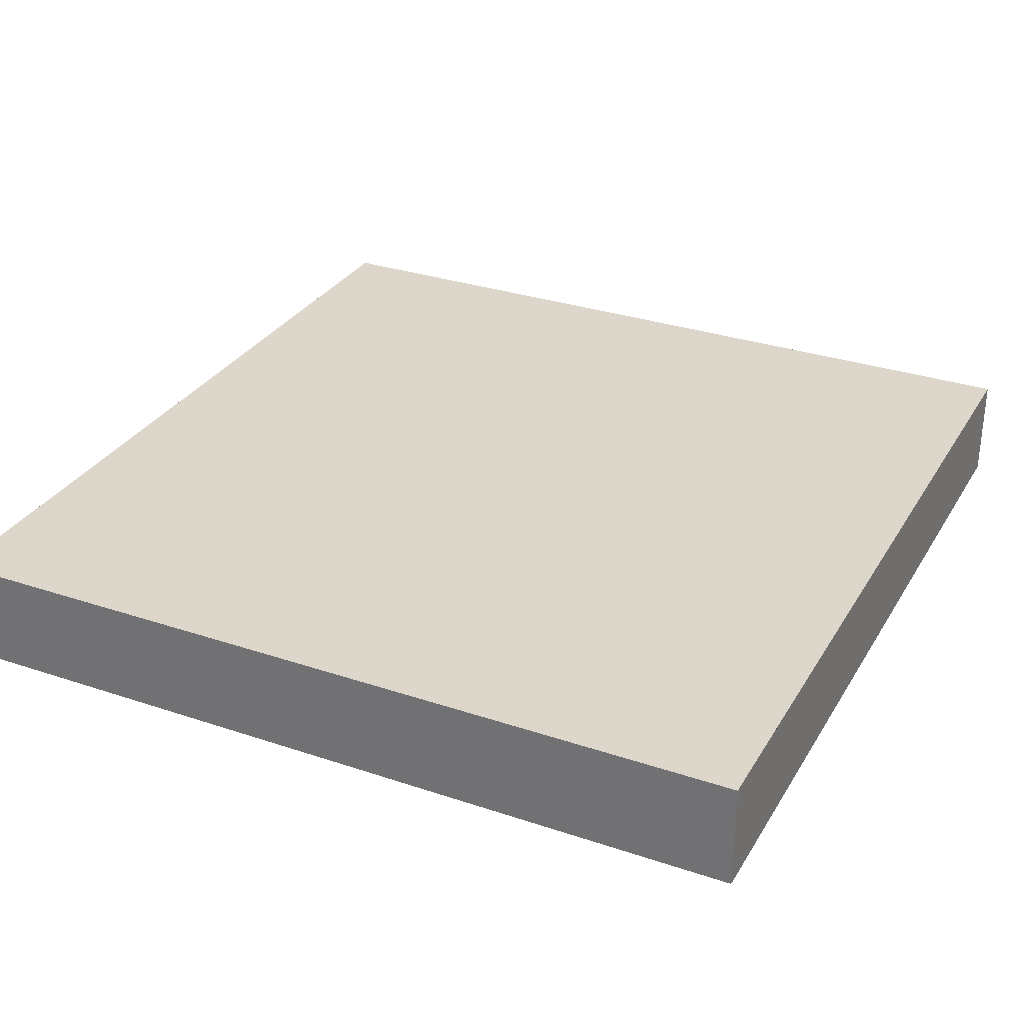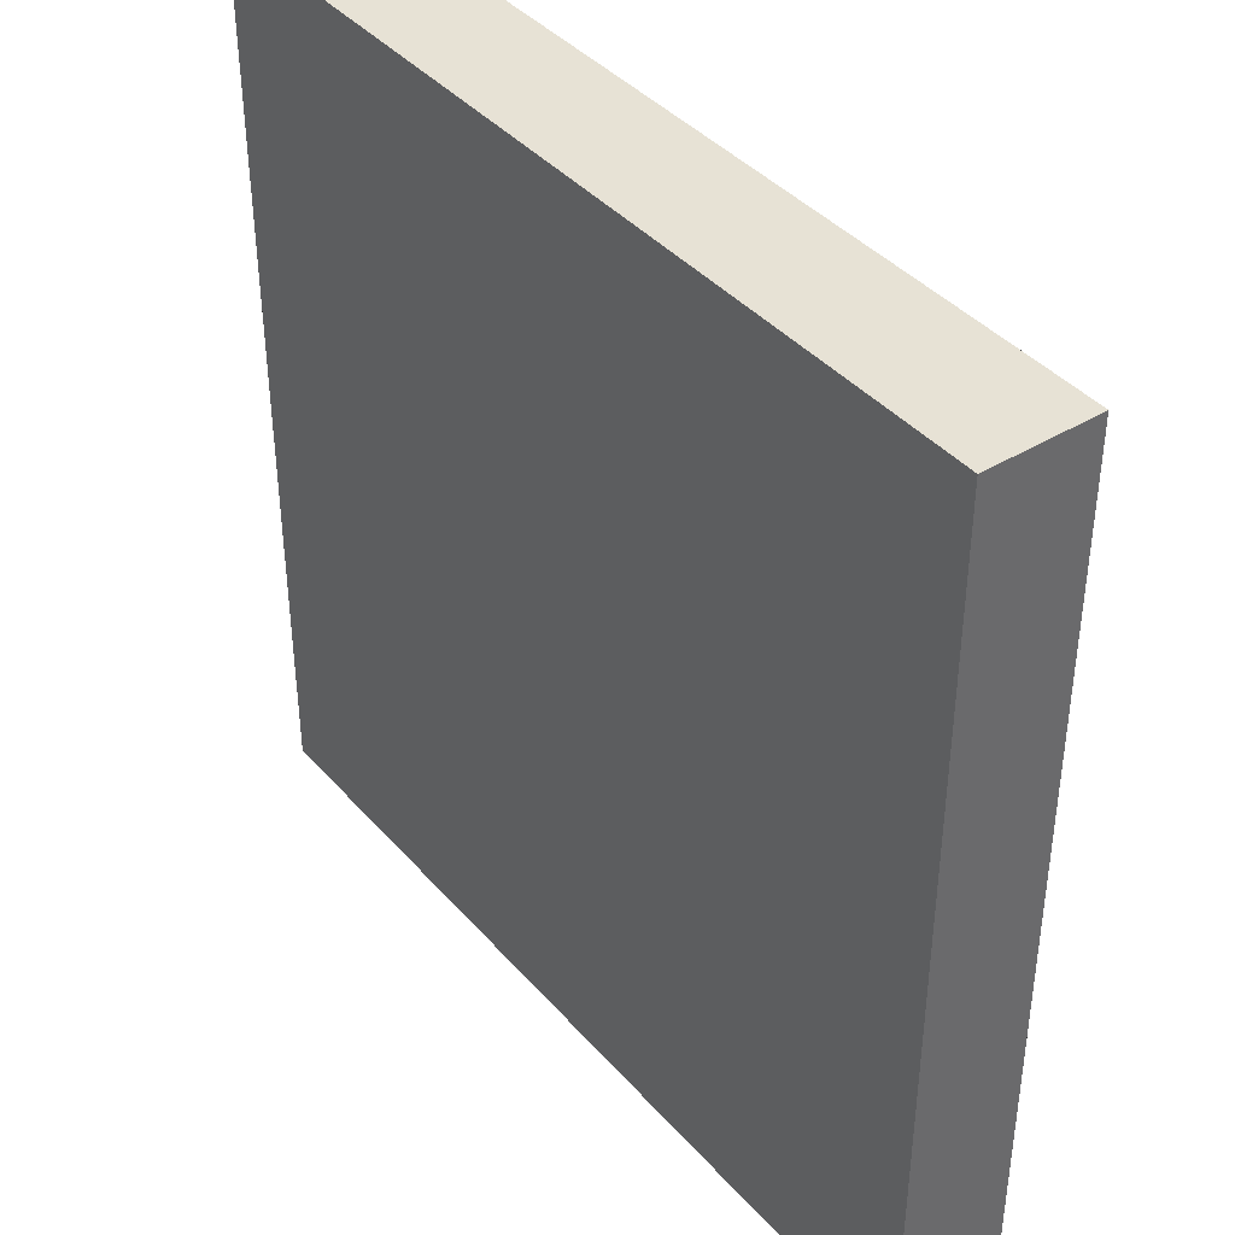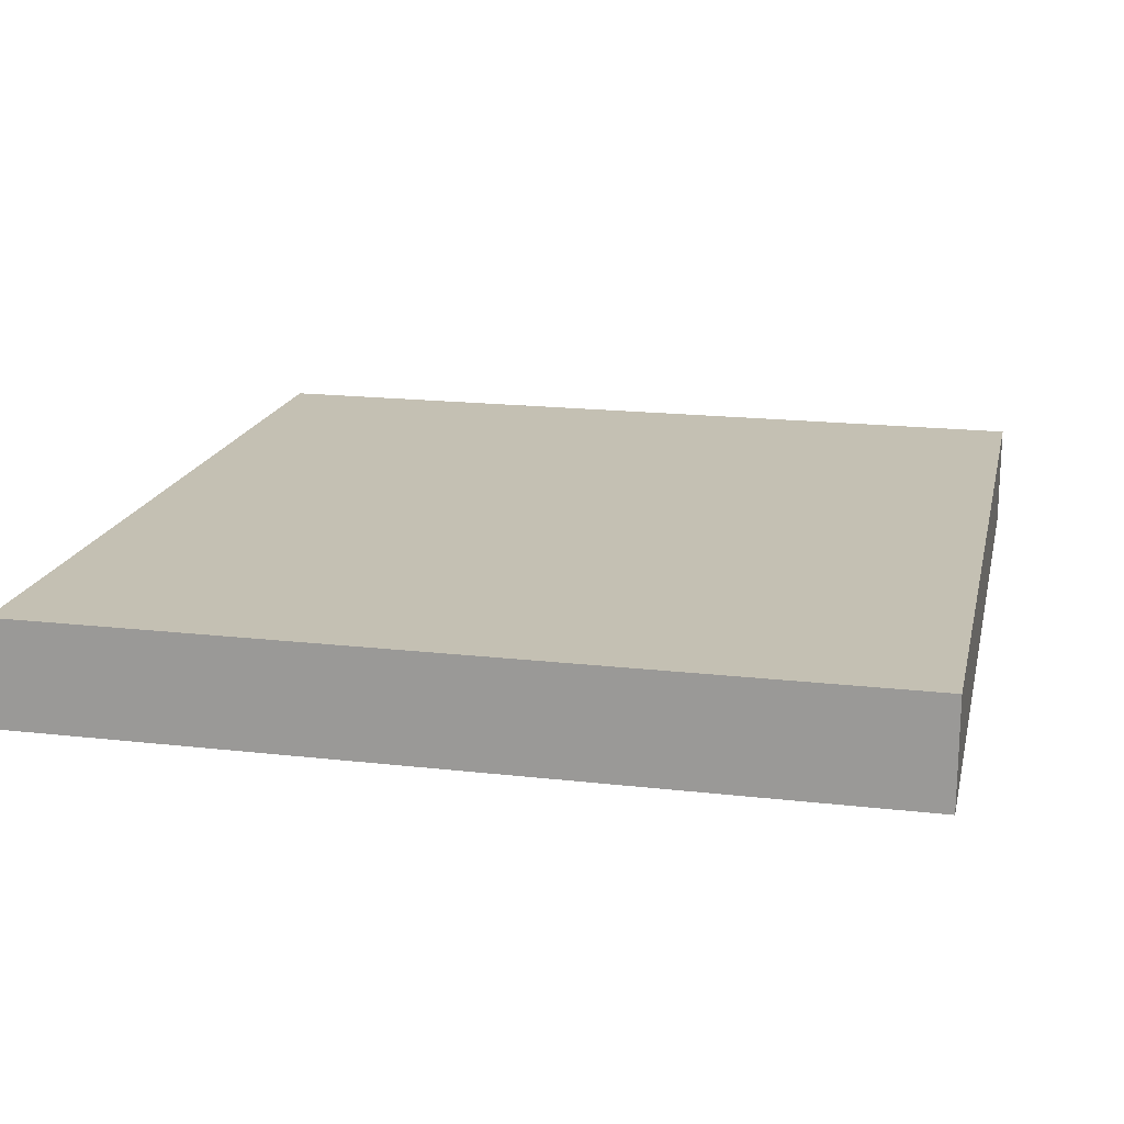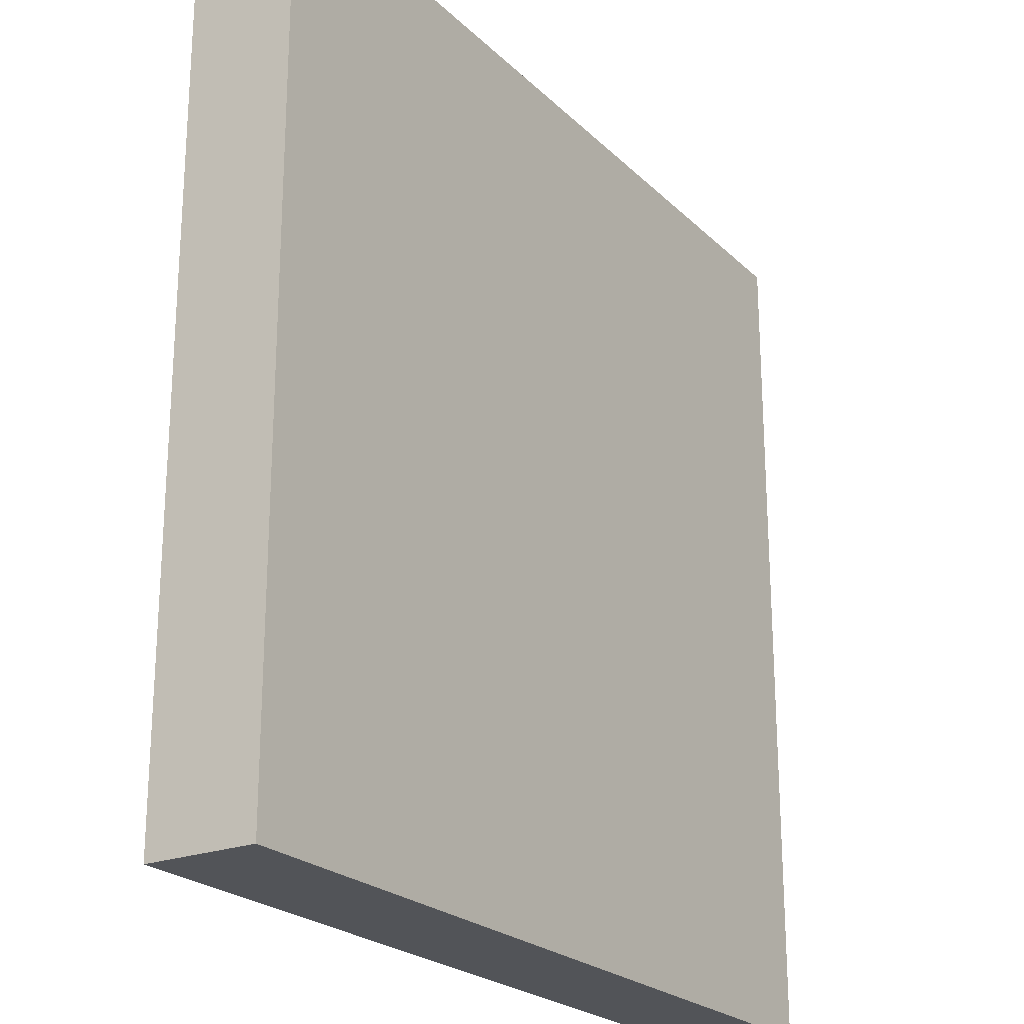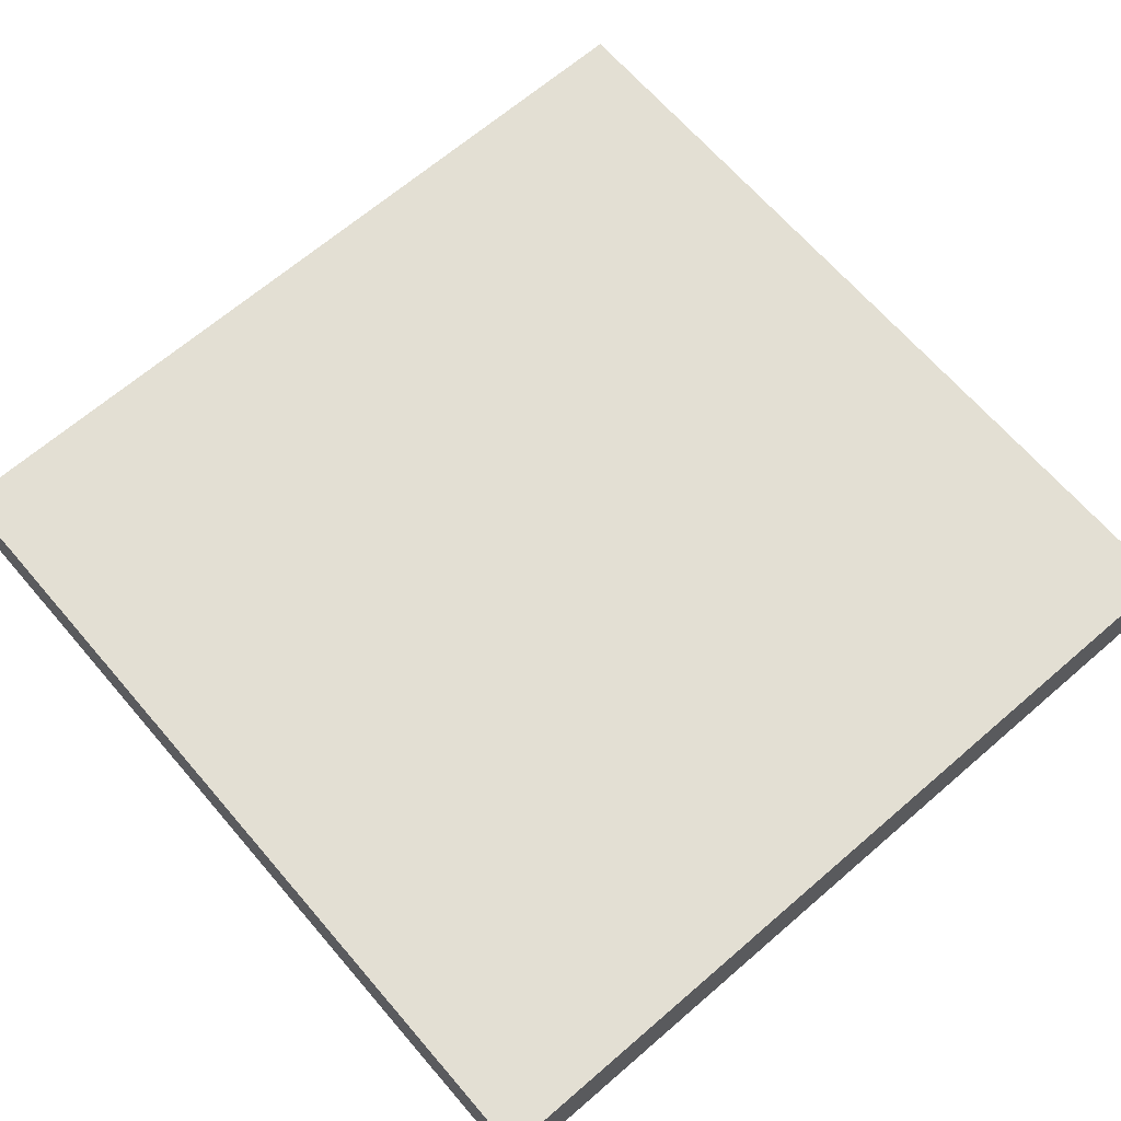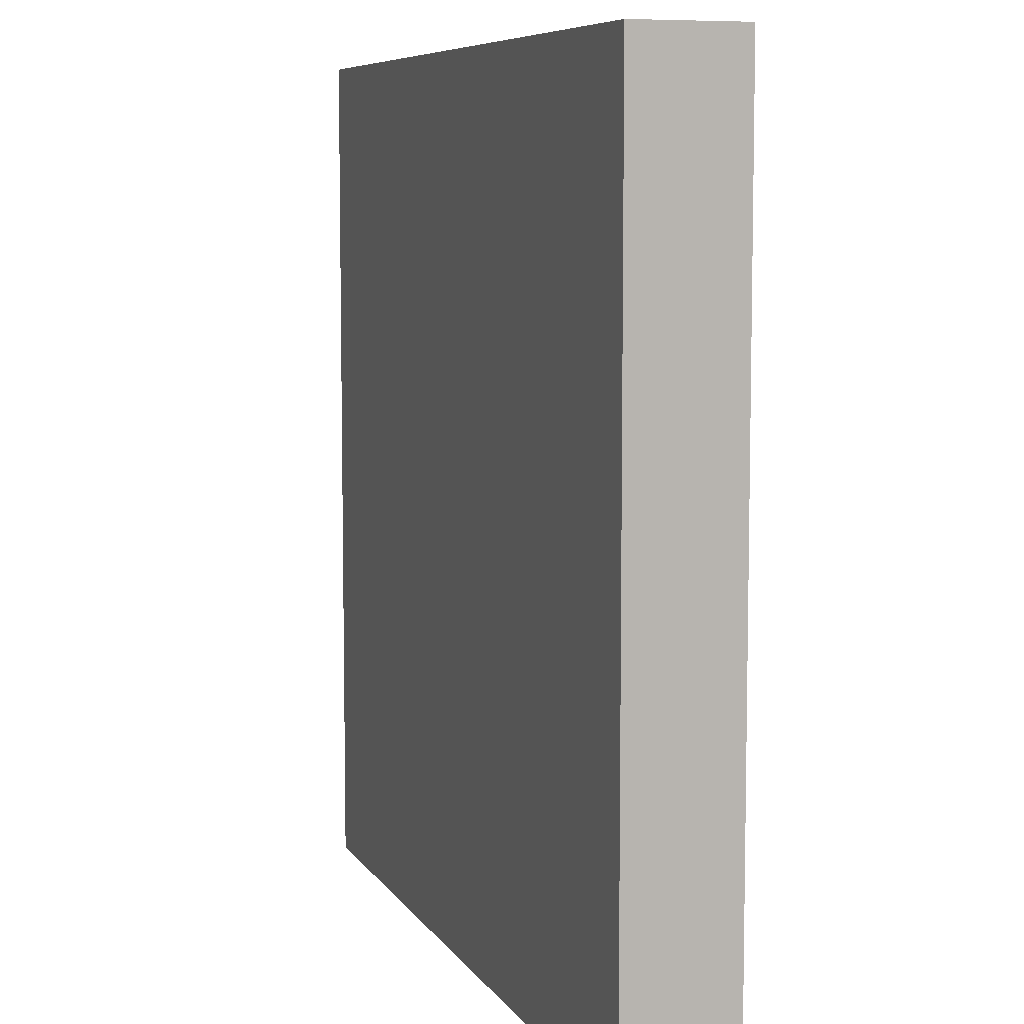
<metadata>
{"format":"obj","ext":"obj","renderer":"f3d","projection":"perspective","resolution":1024,"background":"white","views":[{"elev":30.7,"azim":-154.2,"up":"+Y"},{"elev":40.2,"azim":53.2,"up":"+Z"},{"elev":18.0,"azim":102.6,"up":"+Y"},{"elev":-23.0,"azim":122.8,"up":"+Z"},{"elev":67.0,"azim":-130.8,"up":"+Y"},{"elev":7.4,"azim":71.6,"up":"+Z"}]}
</metadata>
<code>
o generic_floor_Cube.014
v 1 1 1
v 1 -1 1
v -1 1 -1
v -1 -1 -1
v -1 1 1
v -1 -1 1
v 3 1 1
v 3 -1 1
v 5 1 1
v 5 -1 1
v 7 1 1
v 7 -1 1
v 9 1 1
v 9 -1 1
v 11 1 1
v 11 -1 1
v 13 1 1
v 13 -1 1
v 15 1 -1
v 15 -1 -1
v 15 1 1
v 15 -1 1
v -1 -1 -3
v -1 1 -3
v 15 1 -3
v 15 -1 -3
v -1 -1 -5
v -1 1 -5
v 15 1 -5
v 15 -1 -5
v -1 -1 -7
v -1 1 -7
v 15 1 -7
v 15 -1 -7
v -1 -1 -9
v -1 1 -9
v 15 1 -9
v 15 -1 -9
v -1 -1 -11
v -1 1 -11
v 15 1 -11
v 15 -1 -11
v -1 -1 -13
v -1 1 -13
v 15 1 -13
v 15 -1 -13
v 1 -1 -15
v -1 -1 -15
v 1 1 -15
v -1 1 -15
v 3 1 -15
v 3 -1 -15
v 5 1 -15
v 5 -1 -15
v 7 1 -15
v 7 -1 -15
v 9 1 -15
v 9 -1 -15
v 11 1 -15
v 11 -1 -15
v 13 1 -15
v 13 -1 -15
v 15 1 -15
v 15 -1 -15
f 6 5 3 24 28 32 36 40 44 50 48 43 39 35 31 27 23 4
f 1 5 6 2 8 10 12 14 16 18 22 21 17 15 13 11 9 7
f 19 21 22 20 26 30 34 38 42 46 64 63 45 41 37 33 29 25
f 2 6 4 23 27 31 35 39 43 48 47 52 54 56 58 60 62 64 46 42 38 34 30 26 20 22 18 16 14 12 10 8
f 48 50 49 51 53 55 57 59 61 63 64 62 60 58 56 54 52 47
f 3 5 1 7 9 11 13 15 17 21 19 25 29 33 37 41 45 63 61 59 57 55 53 51 49 50 44 40 36 32 28 24

</code>
